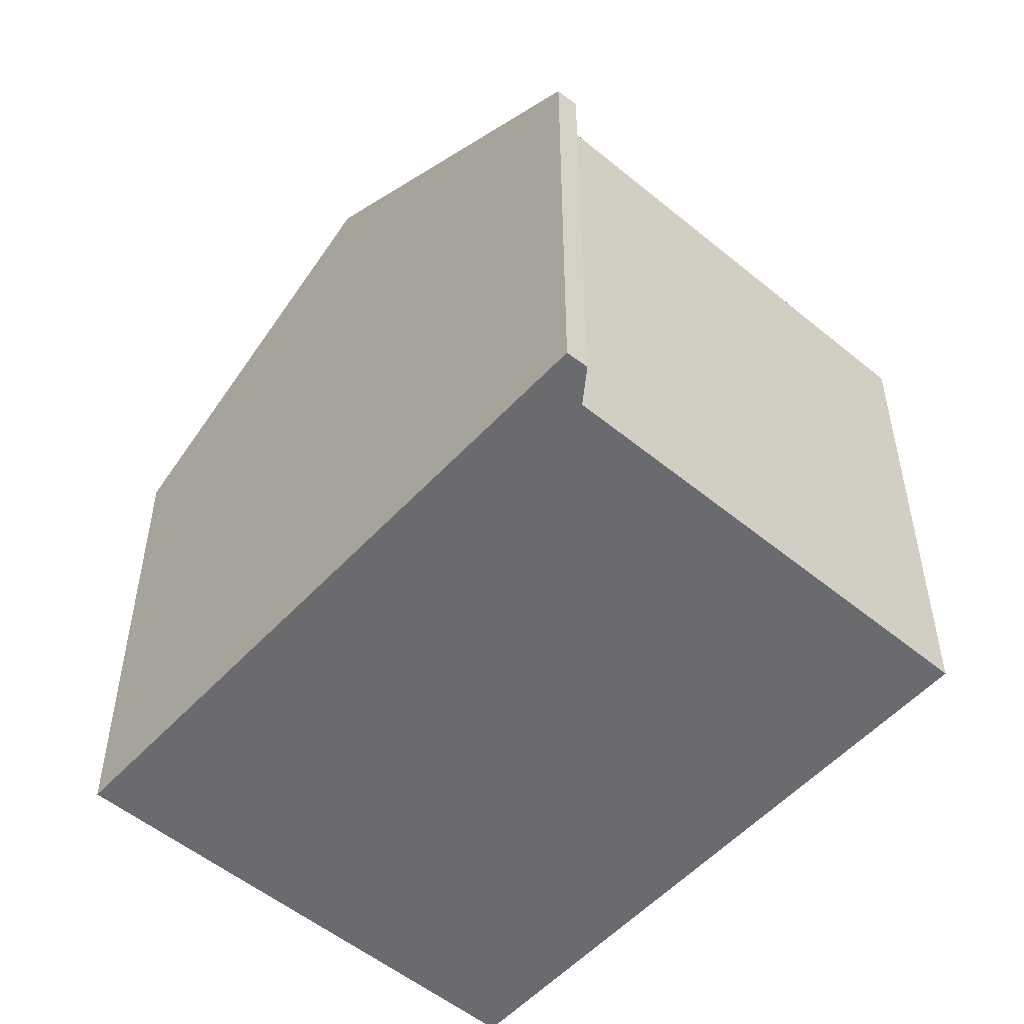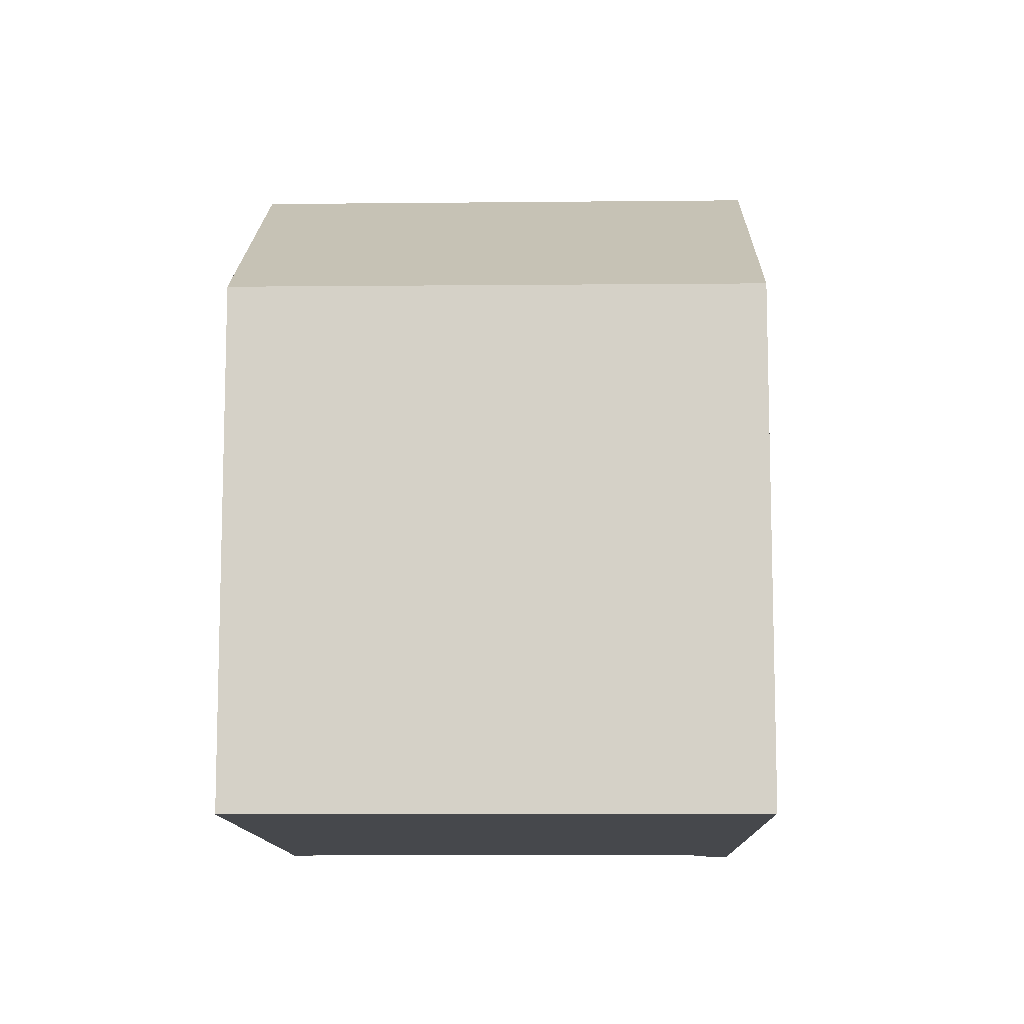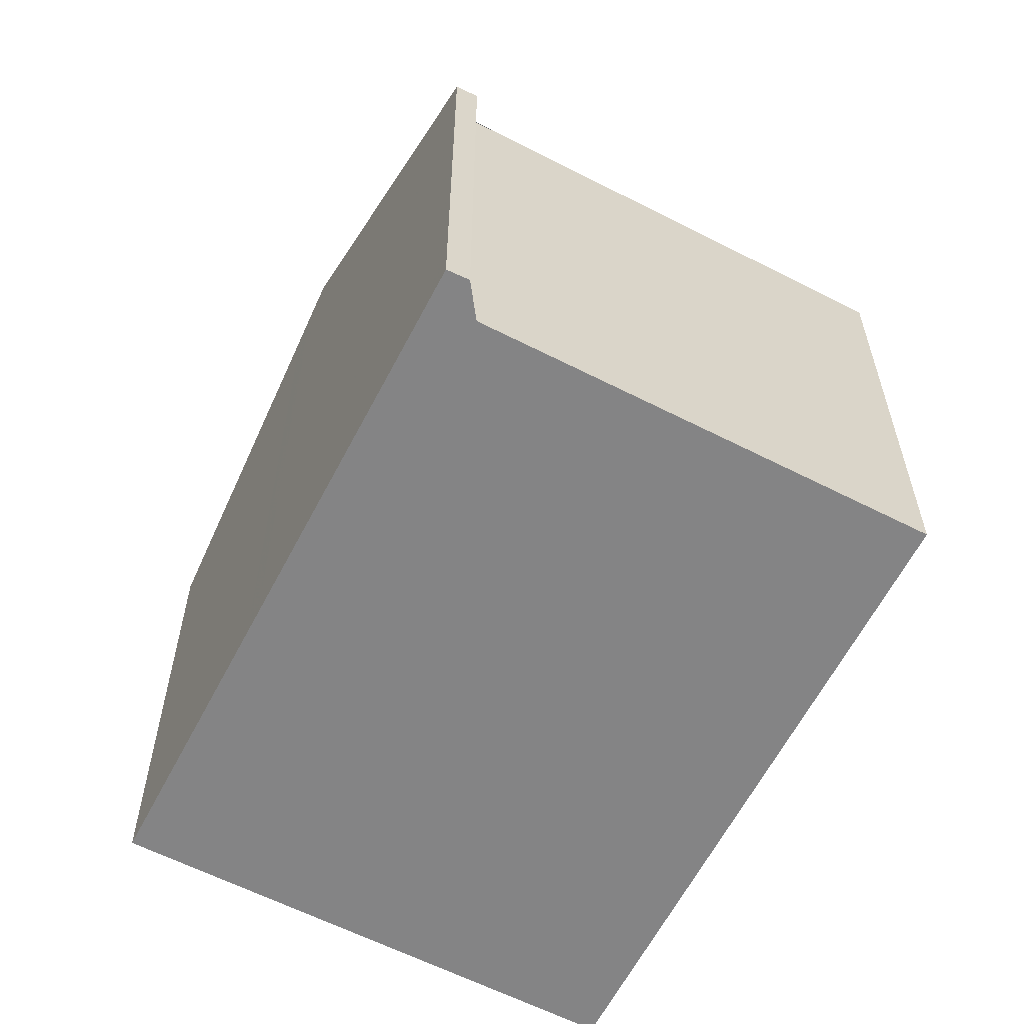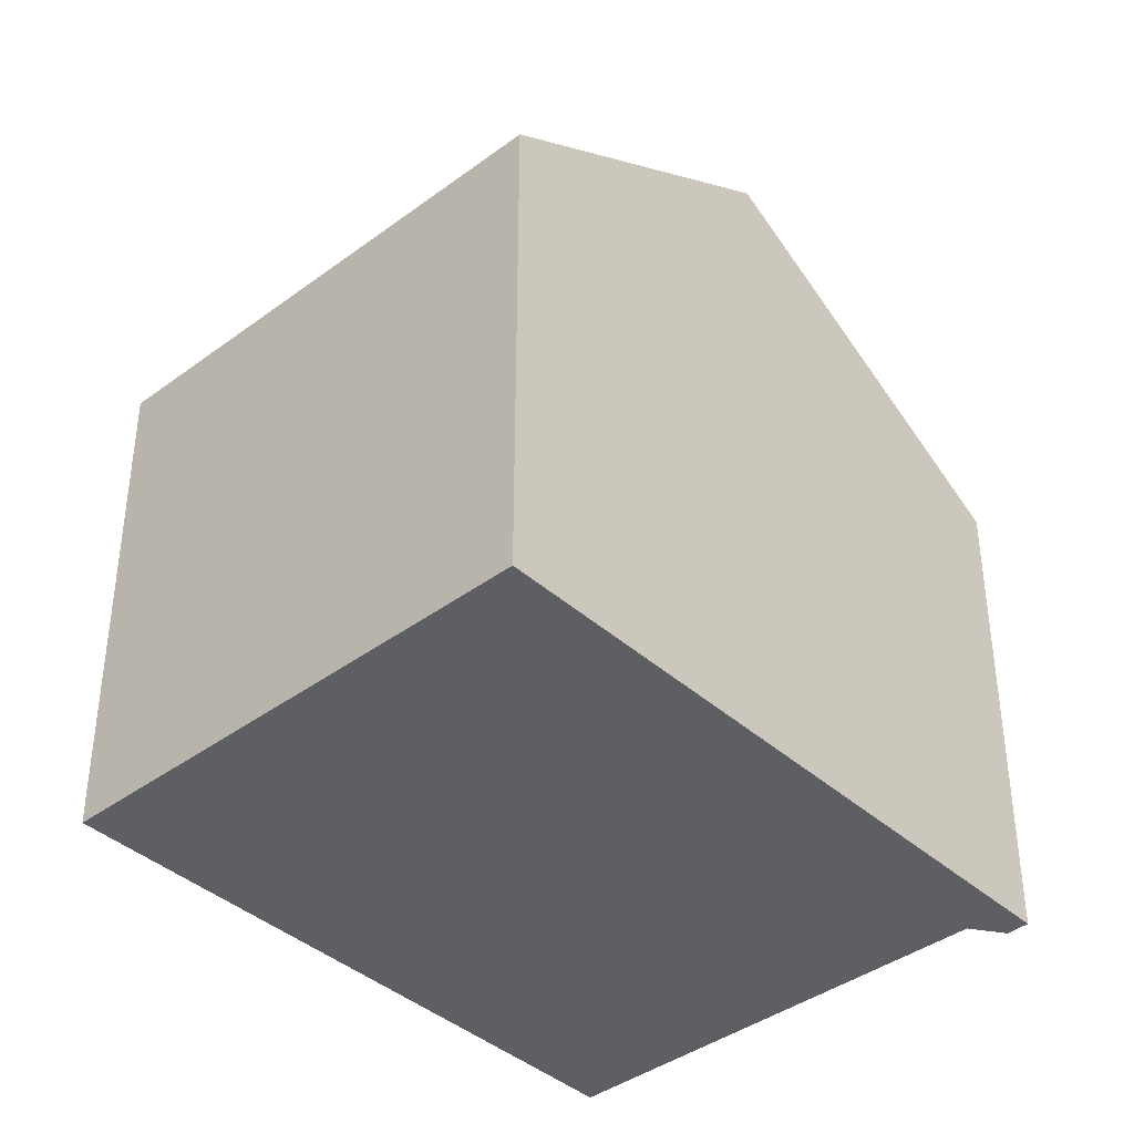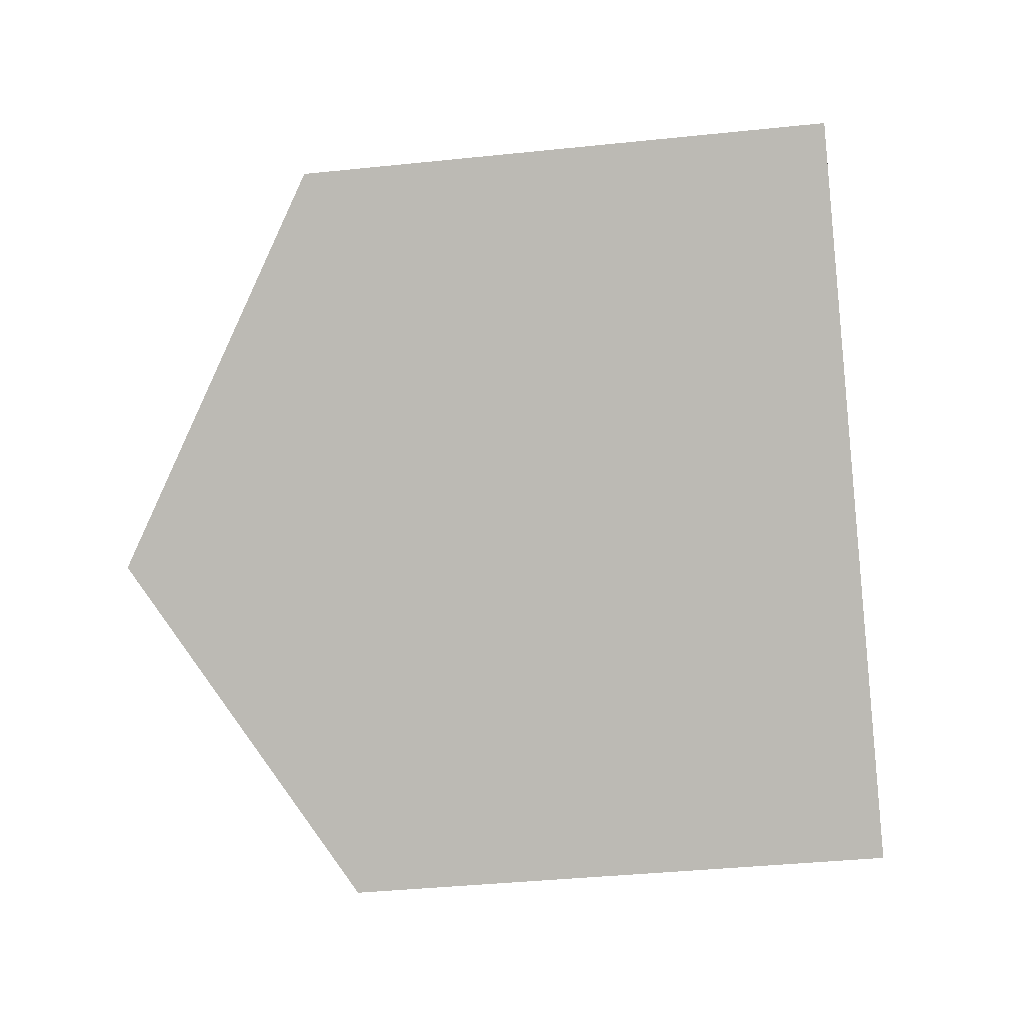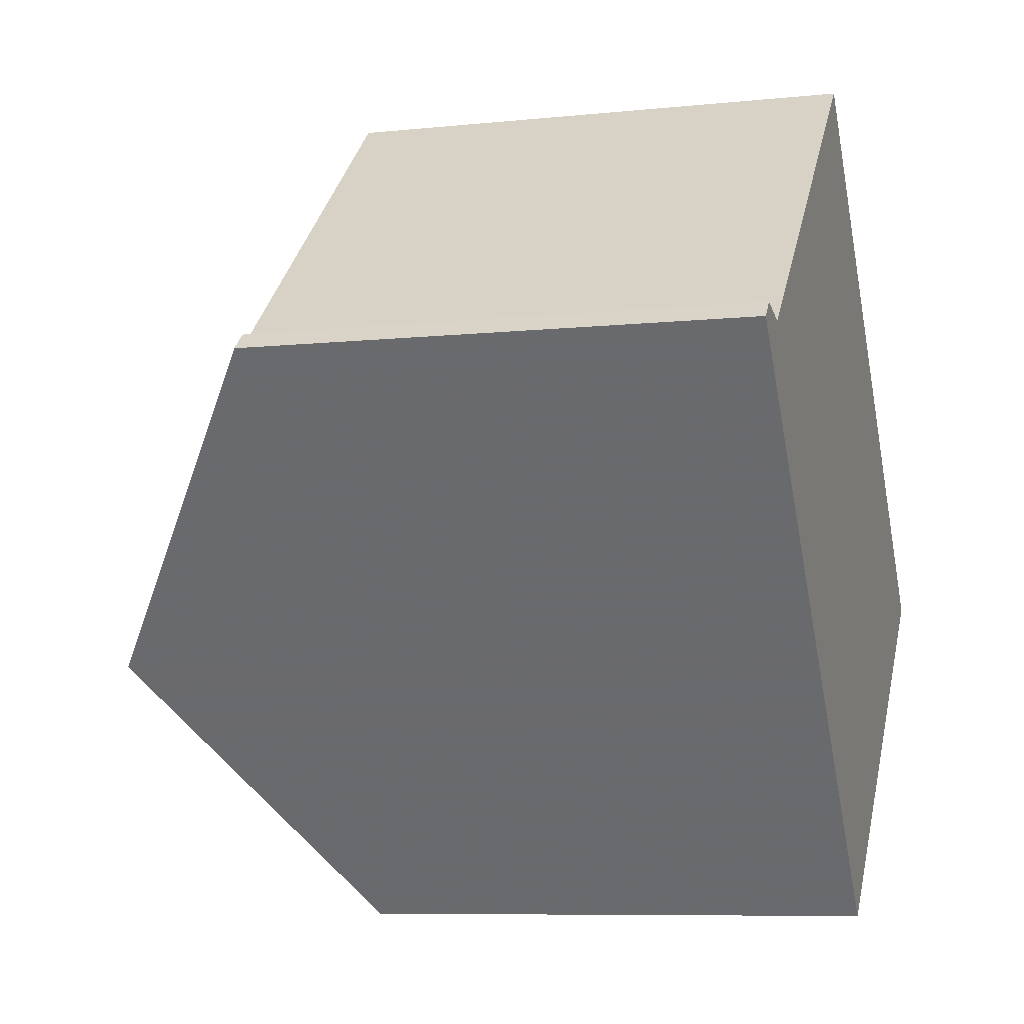
<metadata>
{"format":"obj","ext":"obj","renderer":"f3d","projection":"perspective","resolution":1024,"background":"white","views":[{"elev":-53.3,"azim":96.9,"up":"+Z"},{"elev":-11.2,"azim":-40.7,"up":"+Z"},{"elev":-61.5,"azim":110.8,"up":"+Z"},{"elev":-40.1,"azim":0.6,"up":"+Z"},{"elev":-37.0,"azim":97.8,"up":"+Y"},{"elev":-8.0,"azim":106.2,"up":"+Y"}]}
</metadata>
<code>
v -390.2 -98.56 5.906
v -386 -102.4 5.935
v -385.7 -102.1 5.716
v -385.5 -102.3 5.723
v -390.9 -108.3 5.901
v -395.4 -104.3 5.897
v -388.3 -105.4 8.166
v -392.8 -101.4 8.145
v -392.7 -101.5 8.145
v -390.1 -98.66 5.906
v -388.3 -105.4 8.166
v -385.5 -102.3 5.723
v -391.3 -102.7 8.152
v -388.8 -99.87 5.916
v -392.8 -101.4 8.145
v -388.3 -105.4 8.166
v -392.7 -101.5 8.145
v -395.3 -104.4 5.897
v -388.3 -105.4 8.166
v -390.9 -108.3 5.901
v -391.3 -102.7 8.152
v -393.9 -105.6 5.898
v -393.2 -101.9 7.767
v -393.1 -102 7.767
v -391.8 -103.2 7.768
v -388.8 -105.9 7.771
v -388.8 -105.9 7.771
v -385.8 -102.5 5.933
v -385.8 -102.5 5.933
v -386 -102.4 5.931
v -388.9 -104.9 8.163
v -386.4 -102 5.932
v -391.5 -107.8 5.9
v -389.4 -105.4 7.77
v -388.9 -104.9 8.163
v -389.2 -105.2 7.93
v -391.6 -103 7.924
v -393 -101.8 7.921
v -393.1 -101.7 7.921
v -388.6 -105.7 7.932
v -388.6 -105.7 7.932
v -393.4 -102.2 7.566
v -393.5 -102.2 7.566
v -392 -103.5 7.57
v -389 -106.2 7.577
v -389 -106.1 7.577
v -389.6 -105.6 7.575
v -395.4 -104.3 5.903
v -395.3 -104.4 5.903
v -393.9 -105.6 5.905
v -390.9 -108.3 5.907
v -390.9 -108.3 5.907
v -391.5 -107.8 5.907
v -390.1 -98.66 5.906
v -390.2 -98.56 5.906
v -390.2 -98.56 -8.882e-16
v -390.1 -98.66 8.882e-16
v -386 -102.4 5.931
v -386 -102.4 5.935
v -386 -102.4 0
v -386 -102.4 0
v -385.5 -102.3 5.723
v -385.7 -102.1 5.716
v -385.7 -102.1 0
v -385.5 -102.3 0
v -385.8 -102.5 5.933
v -385.5 -102.3 5.723
v -385.5 -102.3 -8.882e-16
v -385.8 -102.5 0
v -390.9 -108.3 5.901
v -390.9 -108.3 5.901
v -390.9 -108.3 0
v -390.9 -108.3 0
v -395.4 -104.3 5.903
v -395.4 -104.3 5.897
v -395.4 -104.3 0
v -395.4 -104.3 -8.882e-16
v -390.2 -98.56 5.906
v -392.8 -101.4 8.145
v -392.8 -101.4 0
v -390.2 -98.56 -8.882e-16
v -388.8 -99.87 5.916
v -390.1 -98.66 5.906
v -390.1 -98.66 8.882e-16
v -388.8 -99.87 -8.882e-16
v -385.5 -102.3 5.723
v -385.5 -102.3 5.723
v -385.5 -102.3 0
v -385.5 -102.3 -8.882e-16
v -386.4 -102 5.932
v -388.8 -99.87 5.916
v -388.8 -99.87 -8.882e-16
v -386.4 -102 8.882e-16
v -388.6 -105.7 7.932
v -388.3 -105.4 8.166
v -388.3 -105.4 0
v -388.6 -105.7 0
v -395.4 -104.3 5.897
v -395.3 -104.4 5.897
v -395.3 -104.4 0
v -395.4 -104.3 0
v -391.5 -107.8 5.9
v -390.9 -108.3 5.901
v -390.9 -108.3 0
v -391.5 -107.8 0
v -395.3 -104.4 5.897
v -393.9 -105.6 5.898
v -393.9 -105.6 0
v -395.3 -104.4 0
v -393.1 -101.7 7.921
v -393.2 -101.9 7.767
v -393.2 -101.9 0
v -393.1 -101.7 0
v -389 -106.2 7.577
v -388.8 -105.9 7.771
v -388.8 -105.9 0
v -389 -106.2 0
v -388.3 -105.4 8.166
v -385.8 -102.5 5.933
v -385.8 -102.5 0
v -388.3 -105.4 0
v -385.7 -102.1 5.716
v -386 -102.4 5.931
v -386 -102.4 0
v -385.7 -102.1 0
v -386 -102.4 5.935
v -386.4 -102 5.932
v -386.4 -102 8.882e-16
v -386 -102.4 0
v -393.9 -105.6 5.898
v -391.5 -107.8 5.9
v -391.5 -107.8 0
v -393.9 -105.6 0
v -392.8 -101.4 8.145
v -393.1 -101.7 7.921
v -393.1 -101.7 0
v -392.8 -101.4 0
v -388.8 -105.9 7.771
v -388.6 -105.7 7.932
v -388.6 -105.7 0
v -388.8 -105.9 0
v -393.2 -101.9 7.767
v -393.5 -102.2 7.566
v -393.5 -102.2 -8.882e-16
v -393.2 -101.9 0
v -390.9 -108.3 5.907
v -389 -106.2 7.577
v -389 -106.2 0
v -390.9 -108.3 0
v -393.5 -102.2 7.566
v -395.4 -104.3 5.903
v -395.4 -104.3 -8.882e-16
v -393.5 -102.2 -8.882e-16
v -390.9 -108.3 5.901
v -390.9 -108.3 5.907
v -390.9 -108.3 0
v -390.9 -108.3 0
v -390.9 -108.3 0
v -395.4 -104.3 0
v -390.2 -98.56 0
v -386 -102.4 0
v -385.7 -102.1 0
v -385.5 -102.3 0
f 29 7 11 28
f 43 23 24 42
f 9 8 1 10
f 31 13 14 32
f 13 9 10 14
f 42 24 25 44
f 46 26 27 45
f 47 34 26 46
f 39 15 17 38
f 38 17 21 37
f 41 19 16 40
f 36 35 19 41
f 28 12 4 29
f 30 3 12 28
f 32 2 30 28 11 31
f 44 25 34 47
f 37 21 35 36
f 36 34 25 37
f 38 24 23 39
f 37 25 24 38
f 40 27 26 41
f 41 26 34 36
f 49 18 6 48
f 50 22 18 49
f 52 5 20 51
f 51 20 33 53
f 53 33 22 50
f 48 43 42 49
f 49 42 44 50
f 51 46 45 52
f 53 47 46 51
f 50 44 47 53
f 55 56 57 54
f 59 60 61 58
f 63 64 65 62
f 67 68 69 66
f 71 72 73 70
f 75 76 77 74
f 79 80 81 78
f 83 84 85 82
f 87 88 89 86
f 91 92 93 90
f 95 96 97 94
f 99 100 101 98
f 103 104 105 102
f 107 108 109 106
f 111 112 113 110
f 115 116 117 114
f 119 120 121 118
f 123 124 125 122
f 127 128 129 126
f 131 132 133 130
f 135 136 137 134
f 139 140 141 138
f 143 144 145 142
f 147 148 149 146
f 151 152 153 150
f 155 156 157 154
f 159 160 161 162 163 158

</code>
